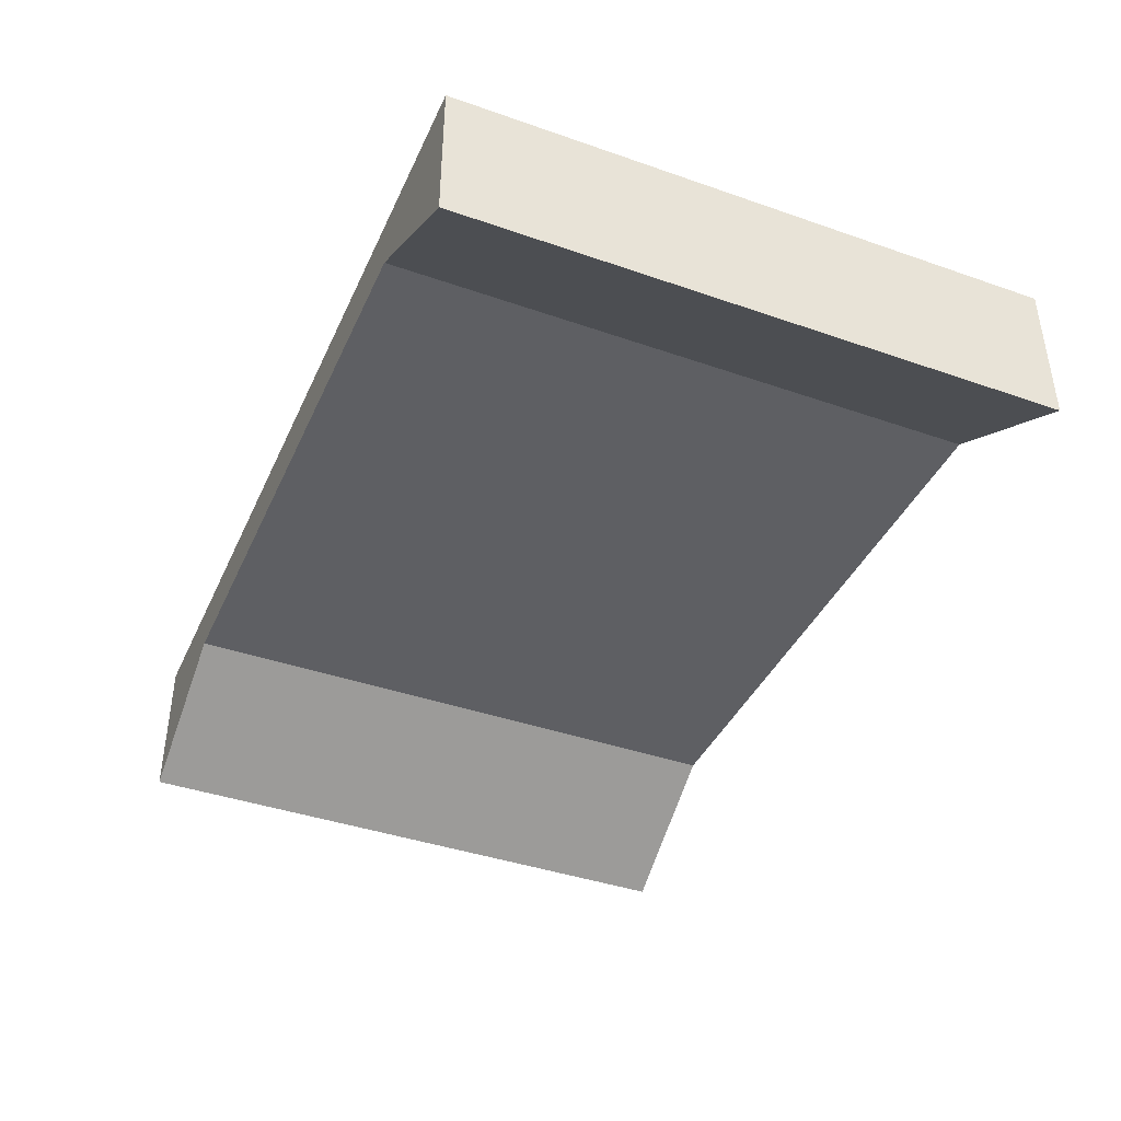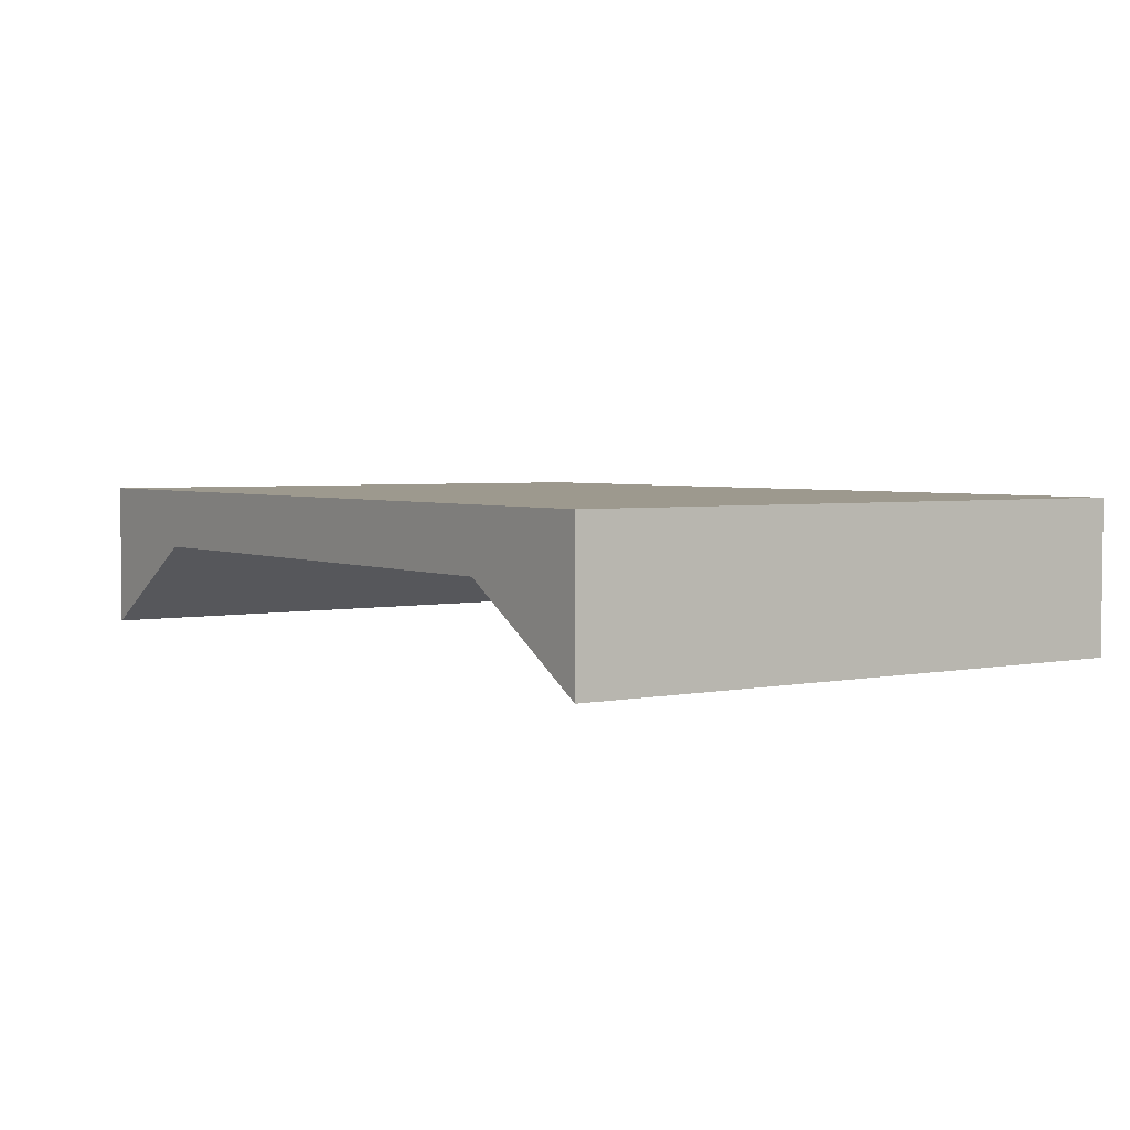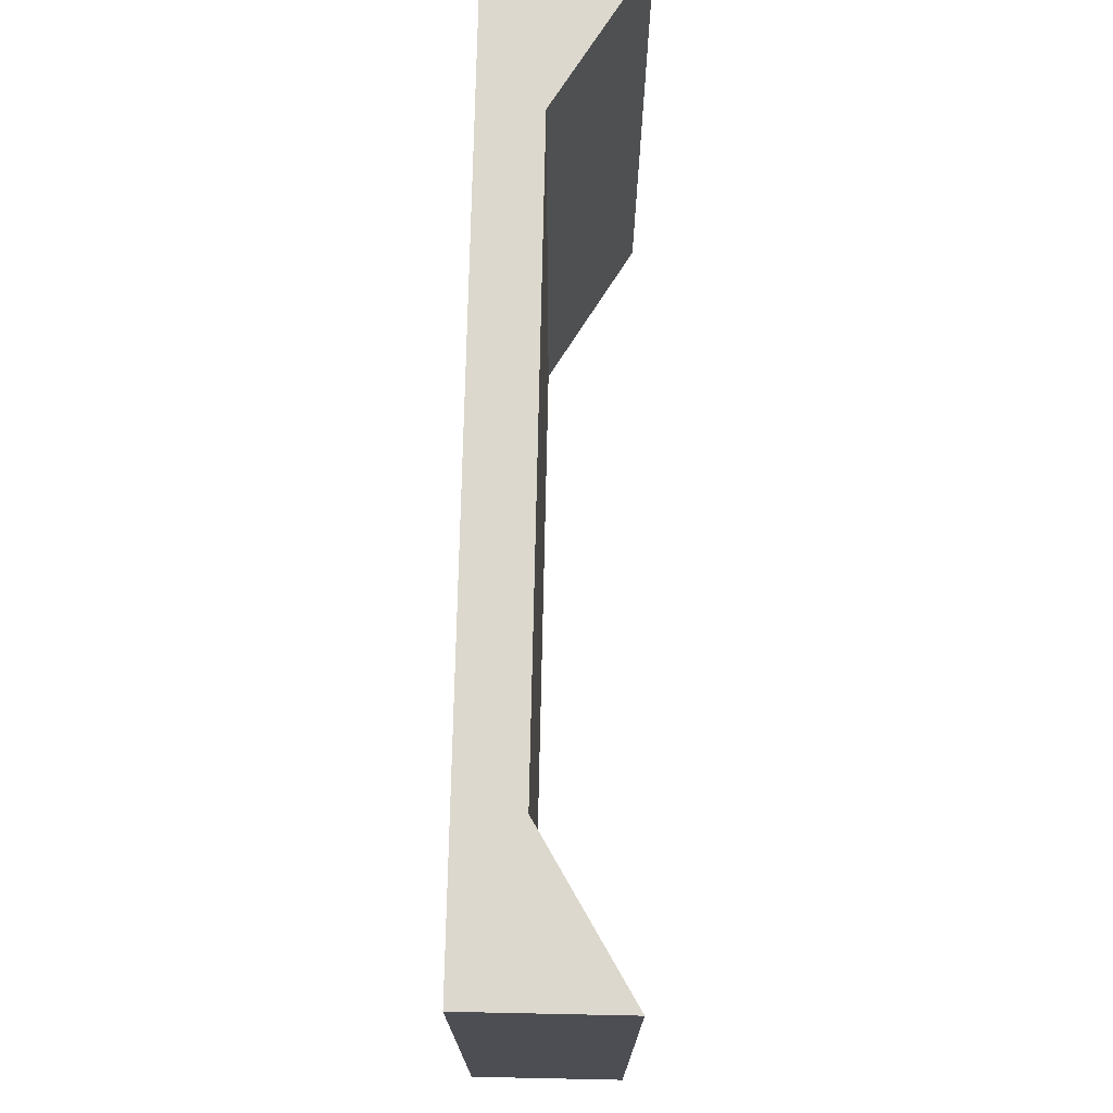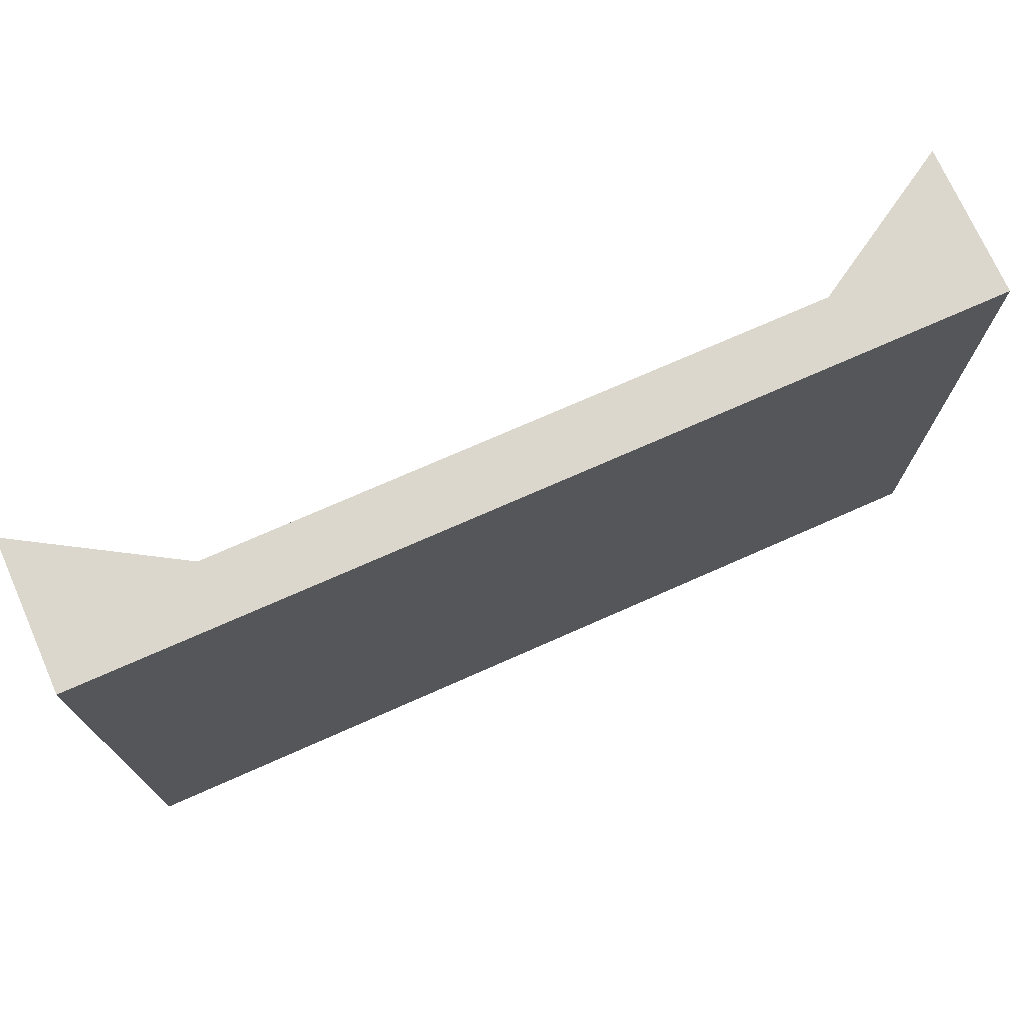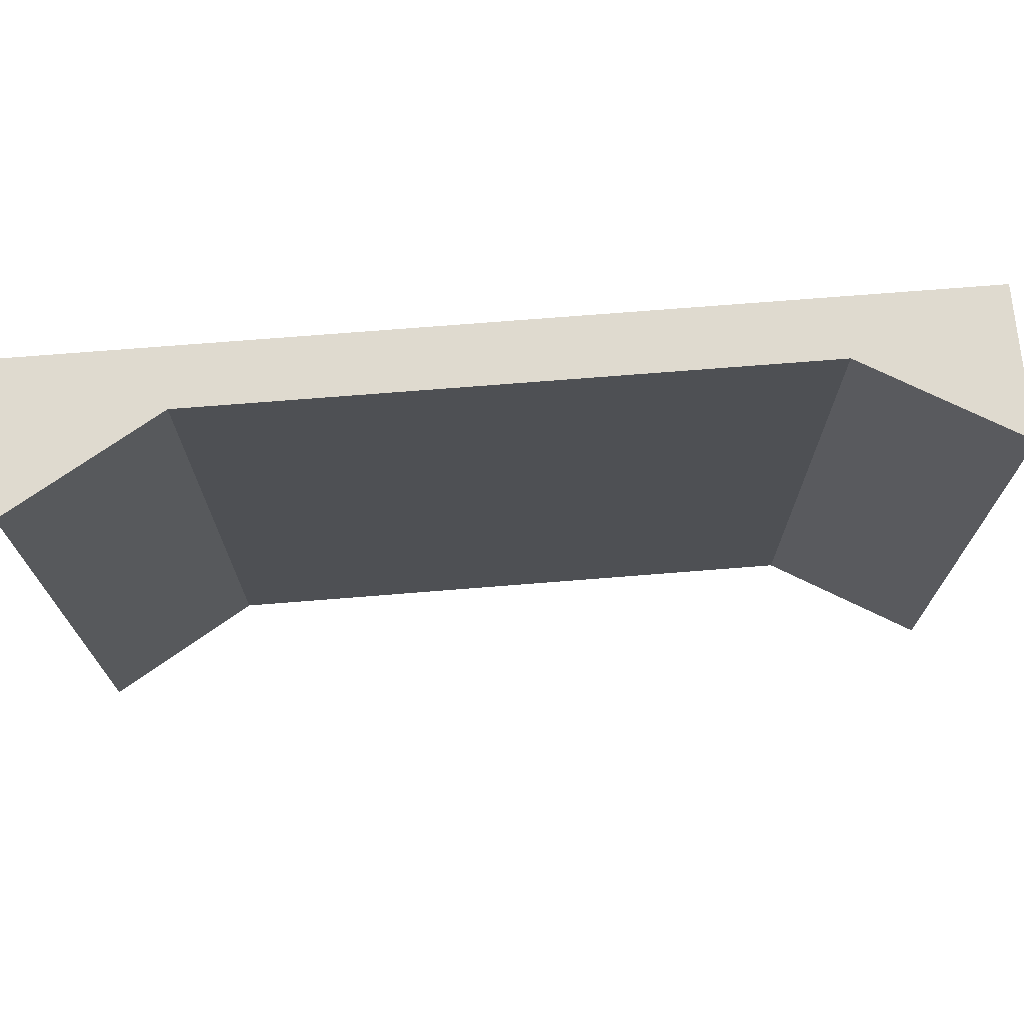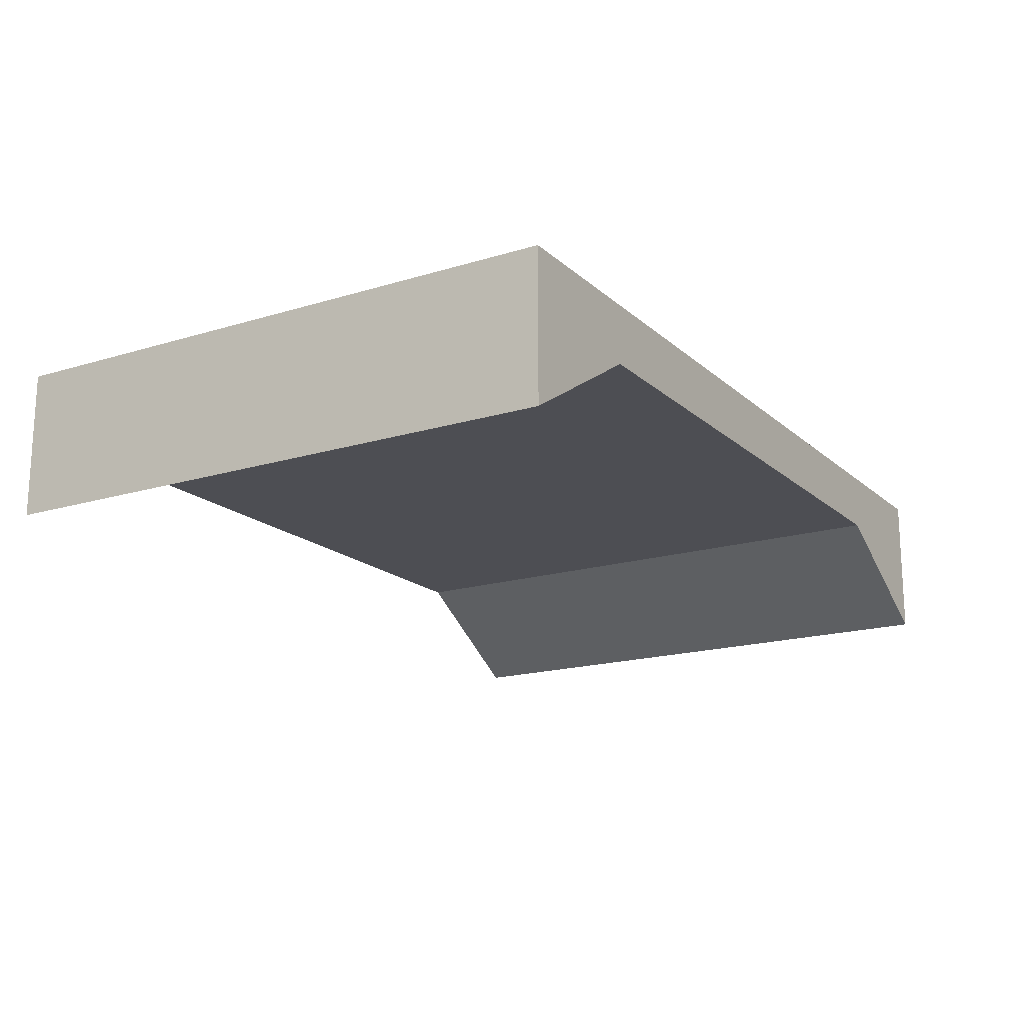
<metadata>
{"format":"obj","ext":"obj","renderer":"f3d","projection":"perspective","resolution":1024,"background":"white","views":[{"elev":-40.6,"azim":-113.1,"up":"+Z"},{"elev":3.4,"azim":-124.5,"up":"+Z"},{"elev":72.6,"azim":91.2,"up":"+Y"},{"elev":73.1,"azim":-23.9,"up":"+Y"},{"elev":70.9,"azim":175.4,"up":"+Y"},{"elev":-17.4,"azim":121.3,"up":"+Z"}]}
</metadata>
<code>
o Wall
g Cube
v 1 0 0
v -1 0 0
v 1 2 0
v -1 2 0
v -1.5 0 0
v -1.5 0 -0.5
v -1.5 2 0
v -1.5 2 -0.5
v -1 0 -0.2
v 1 0 -0.2
v -1 2 -0.2
v 1 2 -0.2
v 1.5 0 -0.5
v 1.5 0 0
v 1.5 2 -0.5
v 1.5 2 0
v 1 2 0
v -1 2 0
v 1 2 -0.2
v -1 2 -0.2
v 1 0 -0.2
v -1 0 -0.2
v 1 0 0
v -1 0 0
v 1 0 -0.2
v 1 0 0
v 1.5 0 -0.5
v 1.5 0 0
v 1 2 -0.2
v 1 0 -0.2
v 1.5 2 -0.5
v 1.5 0 -0.5
v 1 0 0
v 1 2 0
v 1.5 0 0
v 1.5 2 0
v 1 2 0
v 1 2 -0.2
v 1.5 2 0
v 1.5 2 -0.5
v -1 0 0
v -1 0 -0.2
v -1.5 0 0
v -1.5 0 -0.5
v -1 2 0
v -1 0 0
v -1.5 2 0
v -1.5 0 0
v -1 0 -0.2
v -1 2 -0.2
v -1.5 0 -0.5
v -1.5 2 -0.5
v -1 2 -0.2
v -1 2 0
v -1.5 2 -0.5
v -1.5 2 0
g Cube_0
f 3 4 2 1
f 11 12 10 9
f 19 20 18 17
f 23 24 22 21
g Cube_1
f 7 8 6 5
f 15 16 14 13
f 27 28 26 25
f 31 32 30 29
f 35 36 34 33
f 39 40 38 37
f 43 44 42 41
f 47 48 46 45
f 51 52 50 49
f 55 56 54 53

</code>
